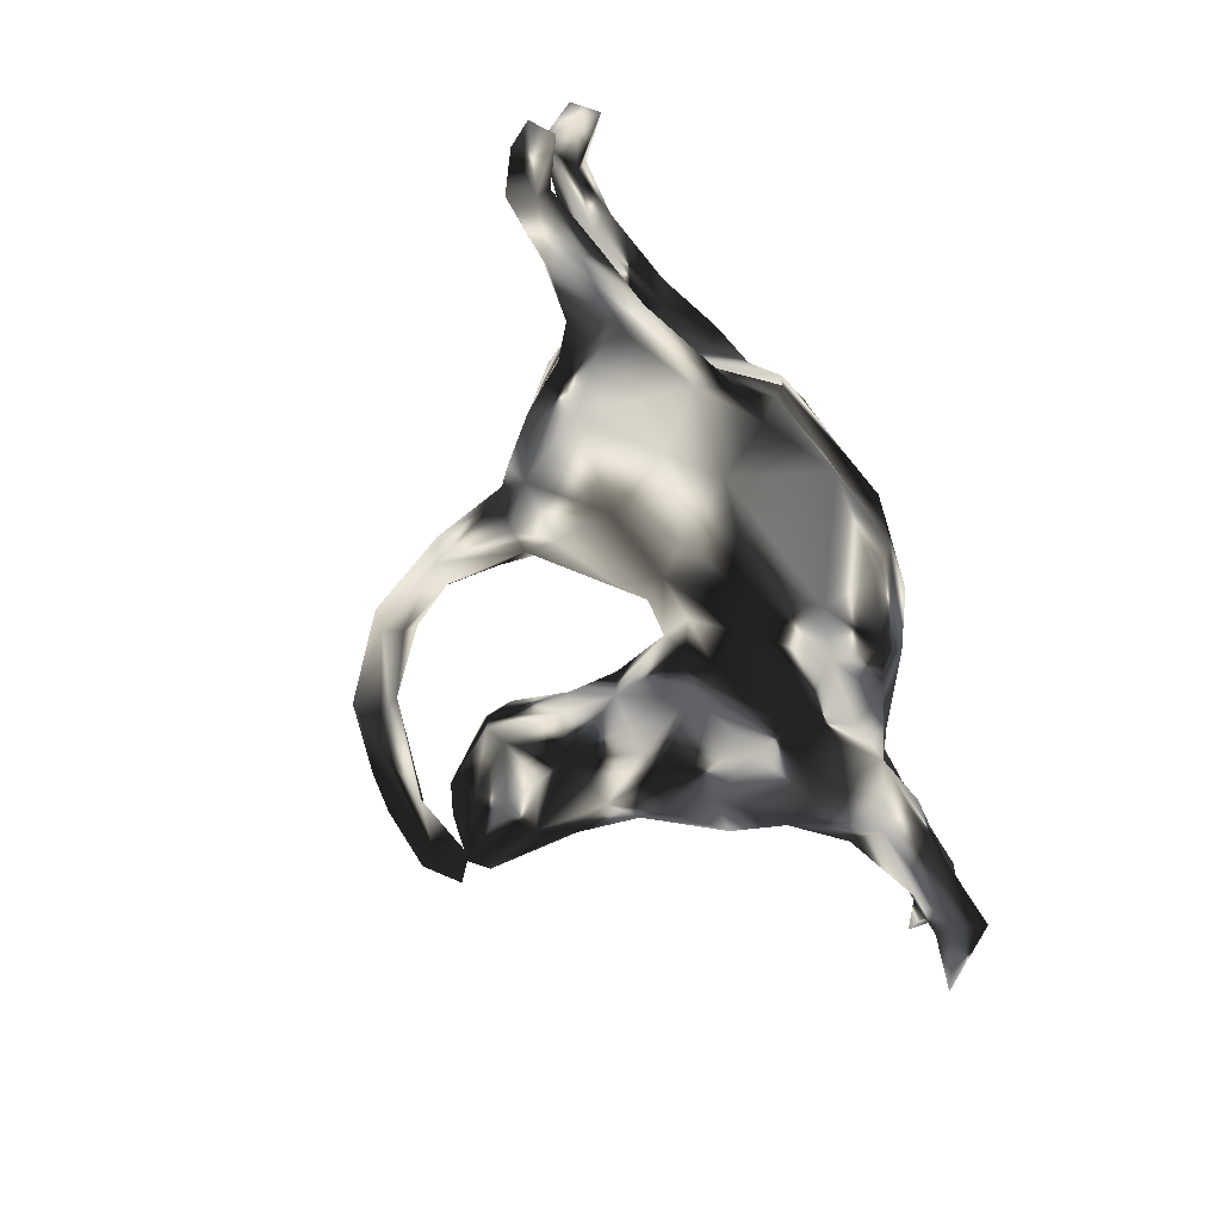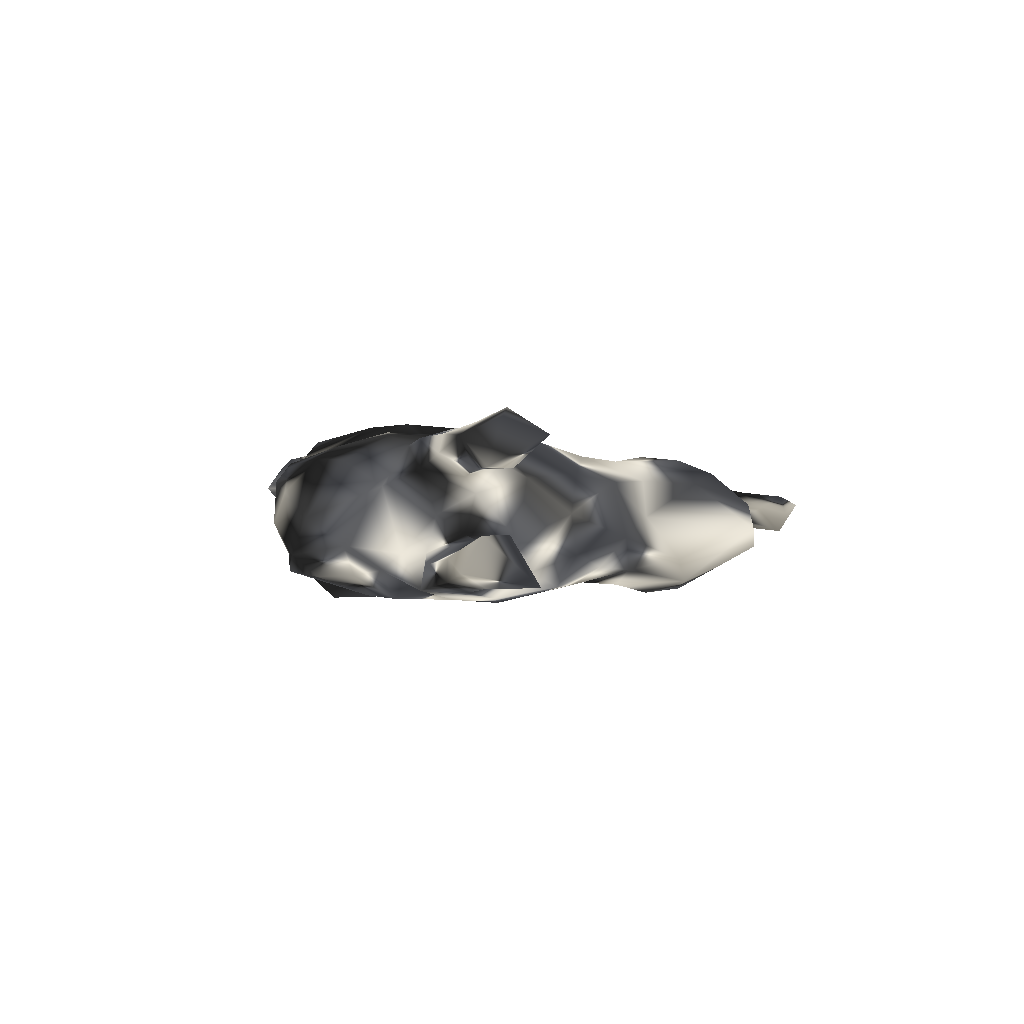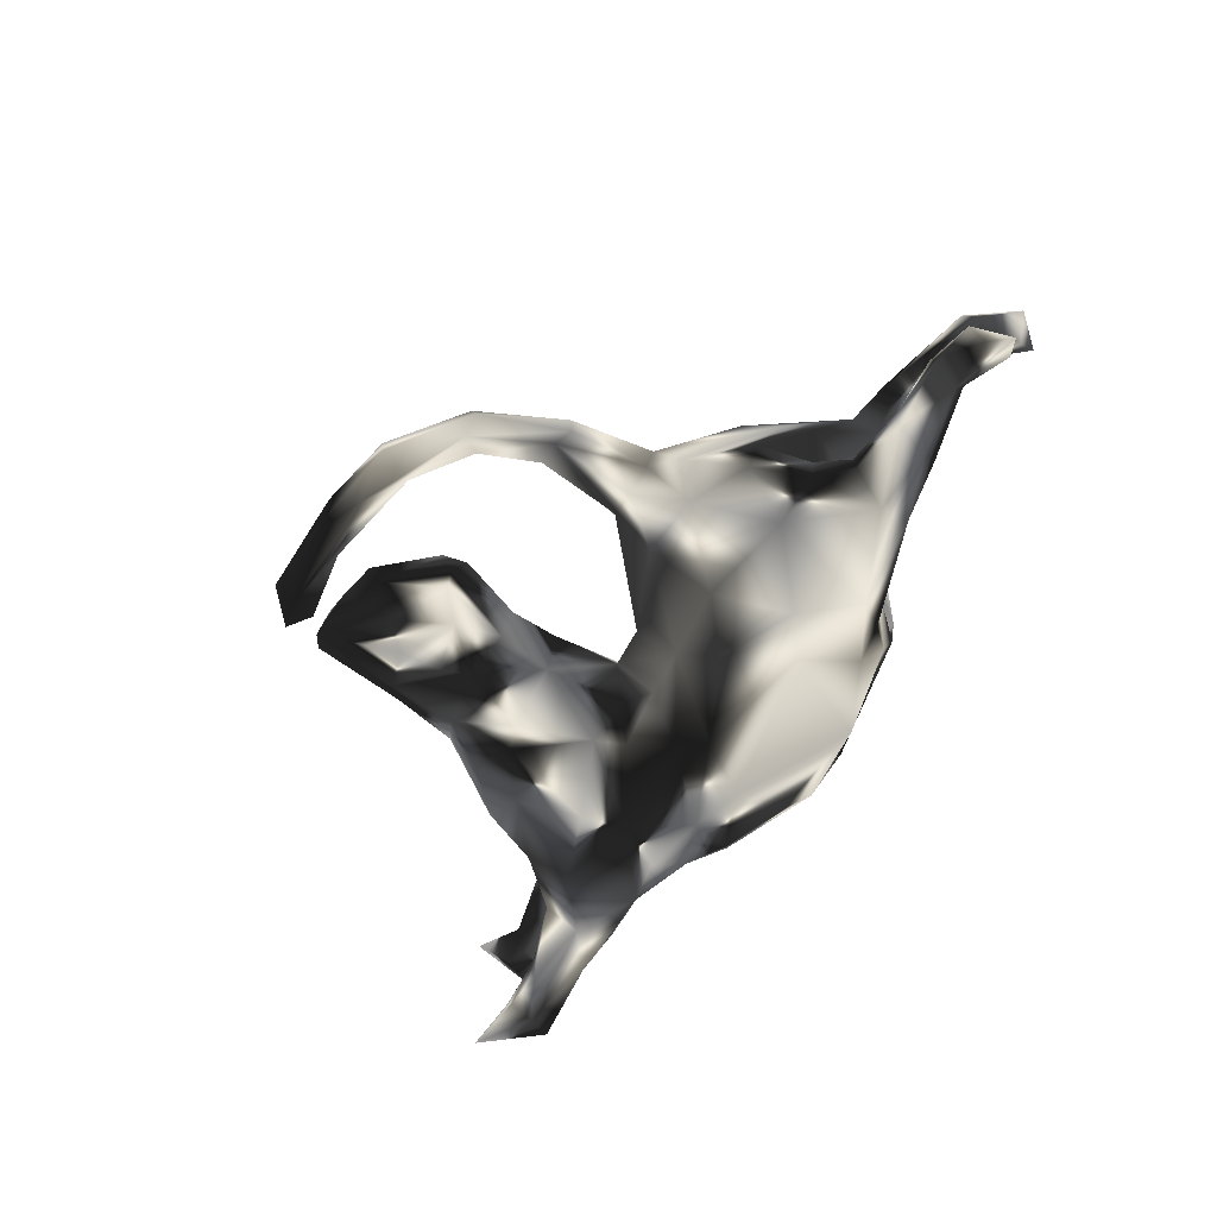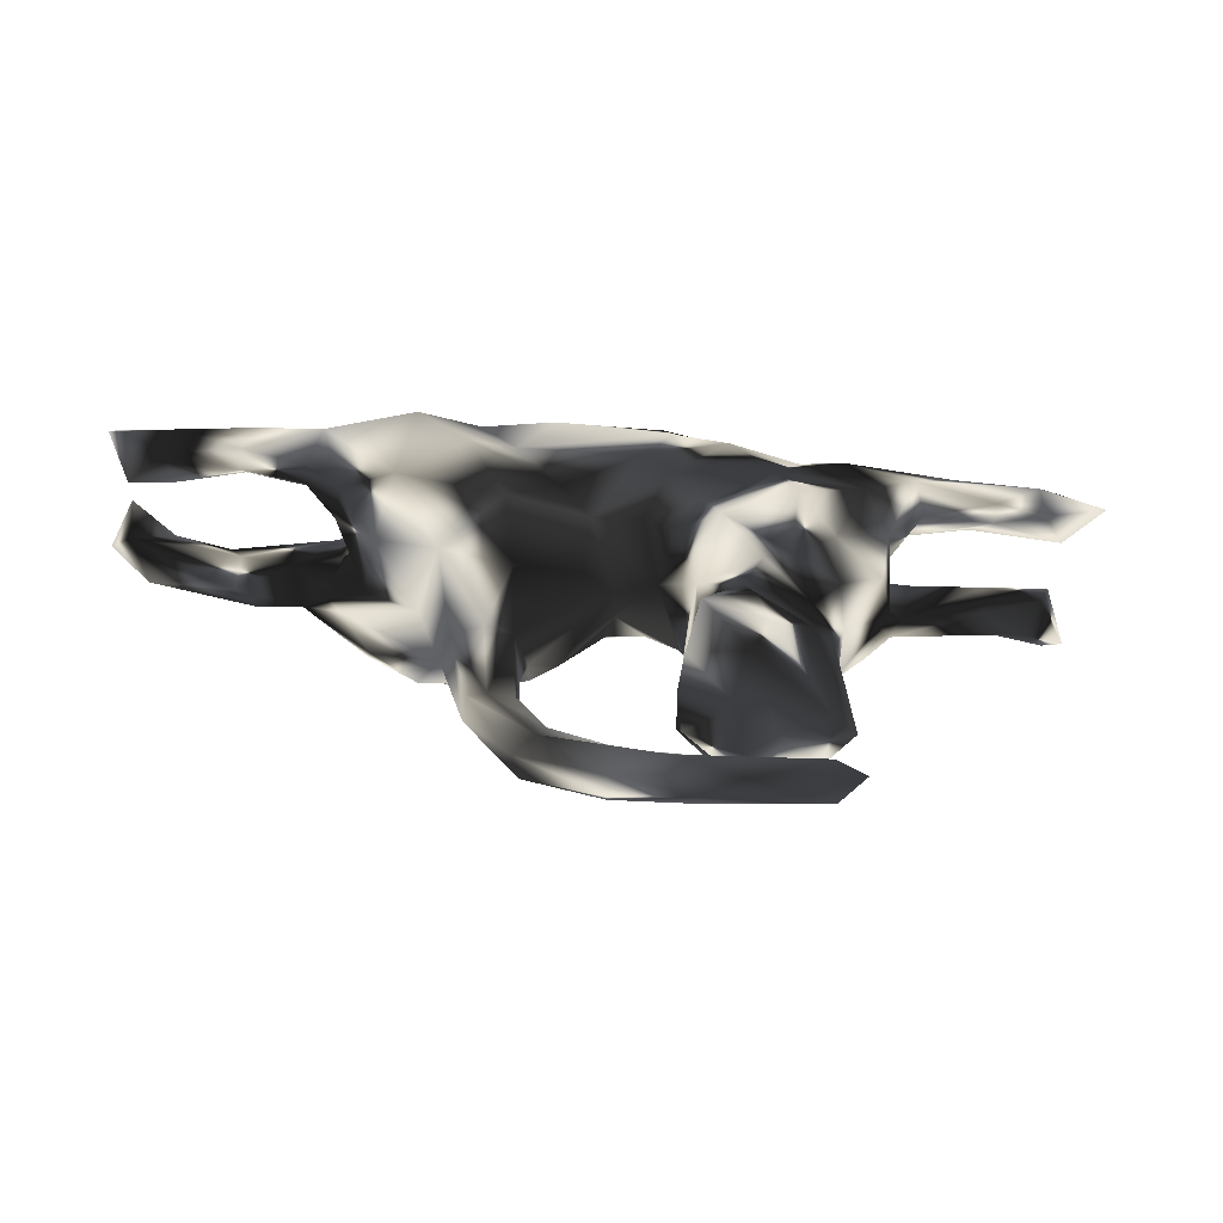
<metadata>
{"format":"obj","ext":"obj","renderer":"f3d","projection":"perspective","resolution":1024,"background":"white","views":[{"elev":-76.9,"azim":111.1,"up":"+Z"},{"elev":0.2,"azim":-114.0,"up":"+Z"},{"elev":-63.2,"azim":52.7,"up":"+Z"},{"elev":-62.0,"azim":173.6,"up":"+Y"}]}
</metadata>
<code>
v 0.8576 0.1876 0.05829
v 0.8503 0.07271 0.05016
v 0.8905 0.07133 -0.1469
v 0.8941 0.1423 0.106
v 0.8604 0.1457 0.01466
v 0.8162 0.06967 0.131
v 0.8512 0.1046 -0.0974
v 0.8473 0.01871 -0.08082
v 0.8249 0.1391 0.1303
v 0.7885 0.1313 0.1026
v 0.7841 0.05223 -0.08624
v 0.8591 0.0287 -0.1675
v 0.7686 0.04047 -0.1769
v 0.7881 -0.01036 -0.1549
v 0.7644 0.00096 -0.09883
v 0.779 0.1121 0.05703
v 0.7715 0.06393 -0.1332
v 0.729 0.1236 0.1383
v 0.6853 0.1399 0.08783
v 0.6482 0.1044 0.1602
v 0.6276 0.05344 0.1492
v 0.6452 0.1075 -0.1521
v 0.6497 0.1018 -0.1139
v 0.6607 0.01343 -0.1657
v 0.6621 0.09848 0.07818
v 0.663 0.008598 -0.1287
v 0.6562 0.05935 -0.102
v 0.5324 0.07946 -0.1869
v 0.6659 0.05102 0.119
v 0.5546 0.01121 -0.1504
v 0.6488 0.0752 -0.1779
v 0.5454 0.1722 0.1417
v 0.5712 0.07951 0.07551
v 0.5476 0.04623 0.1367
v 0.5539 0.007456 -0.1179
v 0.5063 -0.01349 0.07444
v 0.4962 -0.03034 -0.07603
v 0.486 0.05559 0.04138
v 0.5352 0.05597 -0.08781
v 0.4916 -0.03238 -0.1337
v 0.5031 0.1696 0.06382
v 0.5438 0.186 0.1015
v 0.4169 -0.1098 0.1279
v 0.5362 0.1422 -0.1571
v 0.461 0.01595 -0.005544
v 0.4361 -0.09505 0.02116
v 0.4836 0.1492 -0.1062
v 0.5371 0.1085 0.1629
v 0.4692 0.06238 -0.0548
v 0.4265 -0.04939 0.1666
v 0.4101 0.2166 0.04079
v 0.4272 -0.1152 -0.08624
v 0.4294 0.2458 0.1025
v 0.3392 0.2435 -0.1309
v 0.4198 0.1036 -0.001582
v 0.4791 -0.06141 0.08003
v 0.3971 0.196 -0.07662
v 0.3346 -0.1567 0.148
v 0.32 -0.1625 -0.108
v 0.3485 0.2777 0.0782
v 0.4048 -0.03255 -0.1722
v 0.3845 0.2038 -0.01883
v 0.3769 -0.03542 0.187
v 0.3094 0.3156 -0.05815
v 0.3835 0.2116 0.1581
v 0.3428 -0.1898 -0.004644
v 0.2564 0.3467 0.06136
v 0.3106 0.1083 0.1913
v 0.2874 -0.2292 0.01306
v 0.3007 -0.2223 0.0656
v 0.3823 0.1719 -0.195
v 0.2464 0.0456 0.1976
v 0.3002 0.2973 -0.09789
v 0.2605 -0.07277 0.1915
v 0.2889 0.08744 -0.1895
v 0.2534 -0.3713 0.08534
v 0.2688 0.3139 -0.02237
v 0.3077 0.2708 0.1137
v 0.2585 -0.2168 0.1004
v 0.2344 -0.2268 -0.009786
v 0.2513 -0.3673 0.04192
v 0.3163 0.3224 0.008643
v 0.1965 -0.1522 -0.08524
v 0.212 -0.2034 0.1126
v 0.1913 -0.2754 0.1018
v 0.2717 0.2623 -0.1394
v 0.2196 -0.3821 0.02519
v 0.2172 -0.3854 0.112
v 0.1413 -0.5186 0.008501
v 0.1824 0.3364 0.1049
v 0.1497 -0.1012 0.156
v 0.2032 0.1447 0.1659
v 0.1849 -0.2211 0.001371
v 0.1934 0.3373 -0.08643
v 0.05778 0.4106 -0.02164
v 0.1446 -0.4889 0.09787
v 0.2207 -0.03967 -0.1564
v 0.0727 0.002792 -0.1101
v 0.1679 -0.2773 0.05829
v 0.1611 -0.3986 0.09741
v 0.1749 -0.3762 0.02964
v 0.1559 -0.1907 0.07511
v 0.06859 0.07774 0.1639
v 0.2078 0.1664 -0.149
v 0.1259 0.05636 -0.1385
v 0.07977 -0.0861 -0.05212
v 0.1146 -0.4649 0.07293
v 0.1038 -0.1059 0.1193
v 0.1421 0.3799 0.06563
v 0.1736 -0.5226 0.0464
v 0.1236 -0.4832 0.01603
v 0.008652 -0.5456 0.03088
v 0.1591 -0.5236 0.08679
v 0.02251 0.01056 0.1168
v 0.02695 -0.598 0.06239
v -0.05882 -0.6003 -0.02831
v -0.06397 0.2483 -0.1683
v 0.144 0.3497 -0.1242
v 0.02058 -0.04476 0.003368
v 0.006875 -0.5725 0.05772
v 0.02916 -0.6223 0.04132
v 0.0788 0.3729 0.09444
v 0.01229 0.2905 0.1368
v 0.01463 -0.0251 0.05876
v -0.0579 0.1021 -0.1626
v -0.009328 0.139 -0.173
v -0.04693 -0.03934 -0.01784
v -0.01293 0.01679 -0.1118
v 0.03064 0.1705 0.1697
v -0.01678 0.4099 0.04238
v -0.01942 0.3956 -0.08546
v -0.09275 -0.3614 -0.1673
v -0.0841 -0.3564 0.07282
v -0.05378 0.3521 -0.1289
v -0.1805 -0.3916 0.113
v -0.07011 -0.01014 -0.1046
v 0.009908 -0.5559 -0.002788
v -0.07675 -0.3943 -0.08887
v -0.06358 0.3557 0.1099
v 0.03282 -0.6207 0.002696
v -0.04313 0.05823 0.1348
v -0.1606 0.2286 -0.1712
v -0.07339 -0.3929 -0.0209
v -0.09301 -0.1487 0.03706
v -0.09899 -0.2597 -0.08436
v -0.08694 -0.4087 0.04453
v -0.1563 -0.4977 -0.06283
v -0.107 -0.6404 0.01581
v -0.09441 -0.2433 0.02301
v -0.103 -0.1551 -0.08663
v -0.195 0.09861 0.158
v -0.1053 -0.6139 0.04416
v -0.1763 0.2417 0.1543
v -0.1048 0.01196 0.1312
v -0.1854 0.3207 -0.1223
v -0.1713 -0.4505 -0.1339
v -0.1122 0.03259 -0.1484
v -0.1326 -0.347 0.1192
v -0.1999 -0.4002 -0.1606
v -0.1625 0.3335 0.105
v -0.1109 0.1469 0.1606
v -0.2052 -0.1463 -0.1417
v -0.1804 -0.3311 -0.169
v -0.1264 0.3989 -0.008123
v -0.1425 -0.4445 0.06774
v -0.1374 -0.02292 -0.1569
v -0.1774 -0.5053 0.0183
v -0.2099 -0.5765 0.02185
v -0.1641 -0.2704 -0.1515
v -0.1753 -0.2638 0.1078
v -0.1639 -0.1541 0.1014
v -0.2341 -0.3814 0.1095
v -0.2401 -0.4579 0.08217
v -0.3092 -0.5853 0.03388
v -0.2509 -0.1294 -0.1457
v -0.302 -0.5864 -0.03876
v -0.2701 0.04902 -0.1783
v -0.2896 0.2277 -0.1454
v -0.1766 -0.6337 -0.01962
v -0.2727 -0.3732 -0.1418
v -0.3101 -0.6226 0.01643
v -0.2208 -0.522 -0.03431
v -0.2715 -0.1388 0.1146
v -0.3045 -0.5233 -0.07035
v -0.2682 0.2928 -0.11
v -0.2161 0.3529 -0.06298
v -0.175 -0.5714 -0.0141
v -0.2958 0.2474 0.1309
v -0.2808 -0.24 -0.1163
v -0.3704 0.2518 -0.1459
v -0.3135 -0.3382 -0.09377
v -0.2426 0.1324 -0.1717
v -0.2973 -0.5132 0.01686
v -0.2407 0.03636 0.1659
v -0.3463 -0.2002 -0.04909
v -0.3085 -0.3784 0.0594
v -0.3283 0.162 0.1653
v -0.3361 -0.1456 -0.1076
v -0.3447 -0.4974 -0.03262
v -0.3392 0.2783 -0.07593
v -0.3311 -0.05346 -0.1464
v -0.3022 0.3033 0.0527
v -0.3403 -0.2481 -0.007517
v -0.2904 -0.2671 0.06516
v -0.3194 -0.5328 0.01254
v -0.3613 -0.563 -0.000407
v -0.3808 0.256 0.1426
v -0.4195 -0.05455 -0.07982
v -0.3698 0.05504 0.1534
v -0.4118 -0.05687 0.07663
v -0.3487 -0.1666 0.06135
v -0.382 0.2236 -0.001885
v -0.3947 0.2488 -0.07401
v -0.3935 0.11 -0.1624
v -0.4357 0.04939 -0.112
v -0.4314 0.164 0.03786
v -0.4468 0.06439 0.06807
v -0.448 -0.02835 -0.000447
v -0.377 0.2546 0.08411
v -0.4232 0.1814 -0.03922
v -0.4825 0.2862 -0.09417
v -0.4487 0.08376 -0.04918
v -0.4681 0.1875 0.1596
v -0.4991 0.1403 0.09359
v -0.574 0.2809 -0.1218
v -0.5068 0.1446 -0.1088
v -0.5359 0.2711 0.1452
v -0.5299 0.2776 0.1101
v -0.5218 0.222 0.06749
v -0.6171 0.2956 -0.07847
v -0.4948 0.2061 -0.1456
v -0.6084 0.2413 -0.04578
v -0.4803 0.157 -0.0604
v -0.4885 0.142 0.1333
v -0.6492 0.2202 -0.1118
v -0.6656 0.2658 0.07767
v -0.7274 0.269 -0.1272
v -0.6443 0.2112 -0.0775
v -0.6427 0.2567 0.1604
v -0.6566 0.2115 0.1027
v -0.7106 0.312 0.1358
v -0.7394 0.2305 -0.09199
v -0.7647 0.2346 0.07899
v -0.7885 0.3017 -0.03493
v -0.7316 0.2303 0.1483
v -0.7533 0.3265 -0.09993
v -0.7875 0.2926 0.08086
v -0.7896 0.2578 0.1809
v -0.8068 0.1858 0.1354
v -0.8071 0.273 0.1653
v -0.7821 0.2484 -0.03496
v -0.8405 0.2174 -0.1226
f 4 1 9
f 133 149 170
f 76 110 81
f 120 107 112
f 152 168 174
f 148 121 115
f 110 113 121
f 241 247 250
f 234 245 240
f 224 234 240
f 210 209 234
f 218 210 217
f 124 114 141
f 19 42 32
f 18 19 32
f 18 32 20
f 210 183 209
f 124 141 154
f 20 48 34
f 21 20 34
f 6 18 20
f 9 10 18
f 6 9 18
f 6 4 9
f 211 183 210
f 171 144 154
f 127 154 144
f 108 114 124
f 33 34 36
f 29 21 34
f 29 34 33
f 21 6 20
f 29 6 21
f 2 6 29
f 43 34 50
f 36 34 56
f 56 34 43
f 204 183 211
f 204 170 183
f 170 171 183
f 91 108 102
f 102 84 91
f 56 43 70
f 149 171 170
f 85 84 102
f 79 58 84
f 70 43 58
f 70 58 79
f 172 204 196
f 172 170 204
f 99 85 102
f 70 79 76
f 158 133 170
f 100 85 99
f 79 84 85
f 88 79 85
f 172 196 173
f 173 196 193
f 173 135 172
f 165 146 135
f 88 85 100
f 76 79 88
f 165 135 173
f 167 165 173
f 88 100 96
f 100 107 96
f 76 88 113
f 110 76 113
f 113 88 96
f 181 174 206
f 174 205 206
f 120 112 152
f 115 96 107
f 115 107 120
f 113 96 115
f 115 120 152
f 148 115 152
f 121 113 115
f 248 241 250
f 239 241 248
f 239 227 241
f 249 248 250
f 245 248 249
f 245 239 248
f 223 227 239
f 207 227 223
f 234 239 245
f 223 239 234
f 223 197 207
f 197 188 207
f 129 123 153
f 151 153 188
f 197 151 188
f 161 153 151
f 129 153 161
f 92 123 129
f 209 197 223
f 209 223 234
f 151 197 194
f 103 129 161
f 68 65 78
f 194 197 209
f 141 161 151
f 141 103 161
f 103 92 129
f 68 78 92
f 48 65 68
f 183 194 209
f 154 151 194
f 154 141 151
f 114 103 141
f 72 92 103
f 72 68 92
f 48 20 32
f 171 194 183
f 171 154 194
f 91 103 114
f 74 72 103
f 74 103 91
f 108 91 114
f 63 68 72
f 63 72 74
f 63 48 68
f 50 48 63
f 34 48 50
f 50 63 58
f 58 63 74
f 74 91 84
f 58 74 84
f 43 50 58
f 172 158 170
f 135 158 172
f 133 158 135
f 159 184 180
f 169 132 163
f 132 159 163
f 163 159 180
f 145 132 169
f 169 163 180
f 169 180 189
f 150 169 162
f 162 169 189
f 61 52 59
f 40 52 61
f 97 59 83
f 175 162 189
f 3 8 12
f 8 11 15
f 14 8 15
f 30 26 35
f 35 37 40
f 30 35 40
f 97 83 98
f 166 150 162
f 3 7 8
f 7 17 11
f 26 15 27
f 15 11 27
f 11 17 27
f 26 27 35
f 35 27 39
f 35 39 37
f 97 98 105
f 136 150 166
f 157 136 166
f 175 166 162
f 201 175 198
f 27 17 23
f 27 23 39
f 23 47 39
f 39 47 49
f 128 136 157
f 175 201 177
f 215 201 208
f 23 44 47
f 125 98 128
f 98 125 126
f 105 98 126
f 125 128 157
f 177 201 214
f 47 54 57
f 214 201 215
f 57 54 73
f 214 215 231
f 231 215 226
f 57 73 64
f 73 54 86
f 190 178 192
f 64 73 94
f 73 86 118
f 94 73 118
f 155 142 185
f 185 142 178
f 185 178 190
f 231 226 235
f 237 231 235
f 94 118 131
f 131 118 134
f 200 185 190
f 200 190 213
f 190 221 213
f 225 190 231
f 225 221 190
f 225 231 237
f 237 242 252
f 186 134 155
f 246 225 237
f 246 237 252
f 97 61 59
f 12 8 14
f 13 12 14
f 13 14 24
f 31 13 24
f 15 26 14
f 24 14 26
f 24 26 30
f 75 61 97
f 13 3 12
f 7 13 17
f 17 13 31
f 17 31 22
f 31 24 28
f 24 30 28
f 28 40 61
f 30 40 28
f 7 3 13
f 23 17 22
f 44 31 28
f 22 31 44
f 23 22 44
f 28 61 71
f 71 61 75
f 75 97 105
f 47 44 54
f 44 28 71
f 104 75 105
f 192 157 166
f 166 175 177
f 192 166 177
f 54 44 71
f 71 75 104
f 126 104 105
f 125 157 192
f 71 104 86
f 104 126 117
f 142 125 192
f 126 125 142
f 117 126 142
f 192 177 214
f 54 71 86
f 142 192 178
f 214 190 192
f 190 214 231
f 118 86 104
f 104 117 118
f 134 118 117
f 155 117 142
f 134 117 155
f 32 42 53
f 210 234 217
f 48 32 65
f 32 53 65
f 65 53 78
f 217 234 224
f 78 90 92
f 92 90 123
f 123 139 153
f 229 224 236
f 236 224 240
f 123 90 122
f 123 122 139
f 153 139 160
f 160 188 153
f 188 202 219
f 188 219 207
f 207 219 228
f 228 219 229
f 207 228 227
f 228 229 236
f 243 240 245
f 236 240 243
f 243 245 249
f 243 249 247
f 250 247 249
f 227 228 241
f 241 228 236
f 241 236 247
f 247 236 243
f 89 110 140
f 140 110 121
f 121 148 140
f 140 148 179
f 179 148 181
f 148 152 181
f 181 152 174
f 112 111 137
f 152 112 168
f 112 187 168
f 112 137 187
f 174 168 205
f 206 176 181
f 110 89 81
f 87 89 111
f 81 89 87
f 87 111 101
f 107 101 111
f 107 111 112
f 168 187 205
f 100 101 107
f 146 165 167
f 182 173 193
f 133 146 143
f 193 196 199
f 69 81 87
f 69 76 81
f 70 76 69
f 87 101 93
f 93 101 99
f 143 149 133
f 69 66 70
f 199 196 203
f 56 70 66
f 46 56 66
f 99 102 93
f 149 144 171
f 204 203 196
f 93 102 119
f 119 102 108
f 203 204 211
f 36 56 46
f 119 108 124
f 2 4 6
f 33 36 38
f 195 211 218
f 211 210 218
f 10 16 19
f 25 2 29
f 16 2 25
f 19 16 25
f 19 25 41
f 29 33 25
f 41 25 33
f 127 124 154
f 1 5 16
f 10 1 16
f 1 10 9
f 10 19 18
f 41 33 38
f 42 19 41
f 42 41 53
f 41 51 53
f 53 51 60
f 217 216 222
f 216 217 224
f 78 53 60
f 216 224 229
f 78 60 67
f 60 82 67
f 78 67 90
f 216 219 212
f 219 216 229
f 90 67 109
f 90 109 122
f 188 160 202
f 202 186 200
f 202 212 219
f 122 109 130
f 139 122 130
f 139 164 160
f 139 130 164
f 160 164 202
f 89 140 116
f 116 140 179
f 176 116 179
f 176 179 181
f 137 89 116
f 111 89 137
f 137 116 187
f 116 176 187
f 147 167 182
f 205 187 176
f 184 182 193
f 176 206 205
f 184 193 199
f 147 146 167
f 167 173 182
f 69 87 80
f 36 45 38
f 119 124 127
f 41 38 55
f 67 82 109
f 143 146 147
f 143 147 138
f 230 225 246
f 131 134 186
f 235 242 237
f 8 7 11
f 159 156 184
f 156 159 132
f 246 252 244
f 230 246 244
f 232 230 244
f 164 131 186
f 130 131 164
f 95 131 130
f 242 251 252
f 232 251 238
f 242 238 251
f 235 238 242
f 221 225 230
f 221 230 232
f 213 221 232
f 186 155 185
f 186 185 200
f 95 94 131
f 64 94 95
f 82 64 95
f 233 232 238
f 226 238 235
f 220 213 232
f 233 220 232
f 212 200 213
f 212 213 220
f 82 77 64
f 226 233 238
f 62 64 77
f 82 62 77
f 62 57 64
f 222 233 226
f 222 226 215
f 215 218 222
f 55 57 62
f 215 208 218
f 49 47 57
f 49 57 55
f 201 198 208
f 128 127 136
f 98 127 128
f 98 119 127
f 208 198 195
f 136 127 150
f 98 106 119
f 37 39 49
f 37 49 45
f 198 189 195
f 175 189 198
f 98 83 106
f 83 93 106
f 40 37 52
f 37 46 52
f 189 191 195
f 145 169 150
f 83 59 80
f 59 52 66
f 52 46 66
f 189 180 191
f 145 138 132
f 145 143 138
f 191 180 199
f 180 184 199
f 132 138 156
f 99 101 100
f 156 182 184
f 138 147 156
f 156 147 182
f 251 244 252
f 202 164 186
f 109 95 130
f 232 244 251
f 202 200 212
f 109 82 95
f 216 212 220
f 220 233 222
f 220 222 216
f 51 82 60
f 51 62 82
f 222 218 217
f 51 55 62
f 41 55 51
f 4 5 1
f 208 195 218
f 49 55 45
f 55 38 45
f 5 2 16
f 5 4 2
f 127 144 150
f 106 93 119
f 46 45 36
f 37 45 46
f 203 211 195
f 144 149 150
f 191 203 195
f 150 149 145
f 83 80 93
f 59 66 69
f 80 87 93
f 59 69 80
f 191 199 203
f 149 143 145
f 135 146 133

</code>
